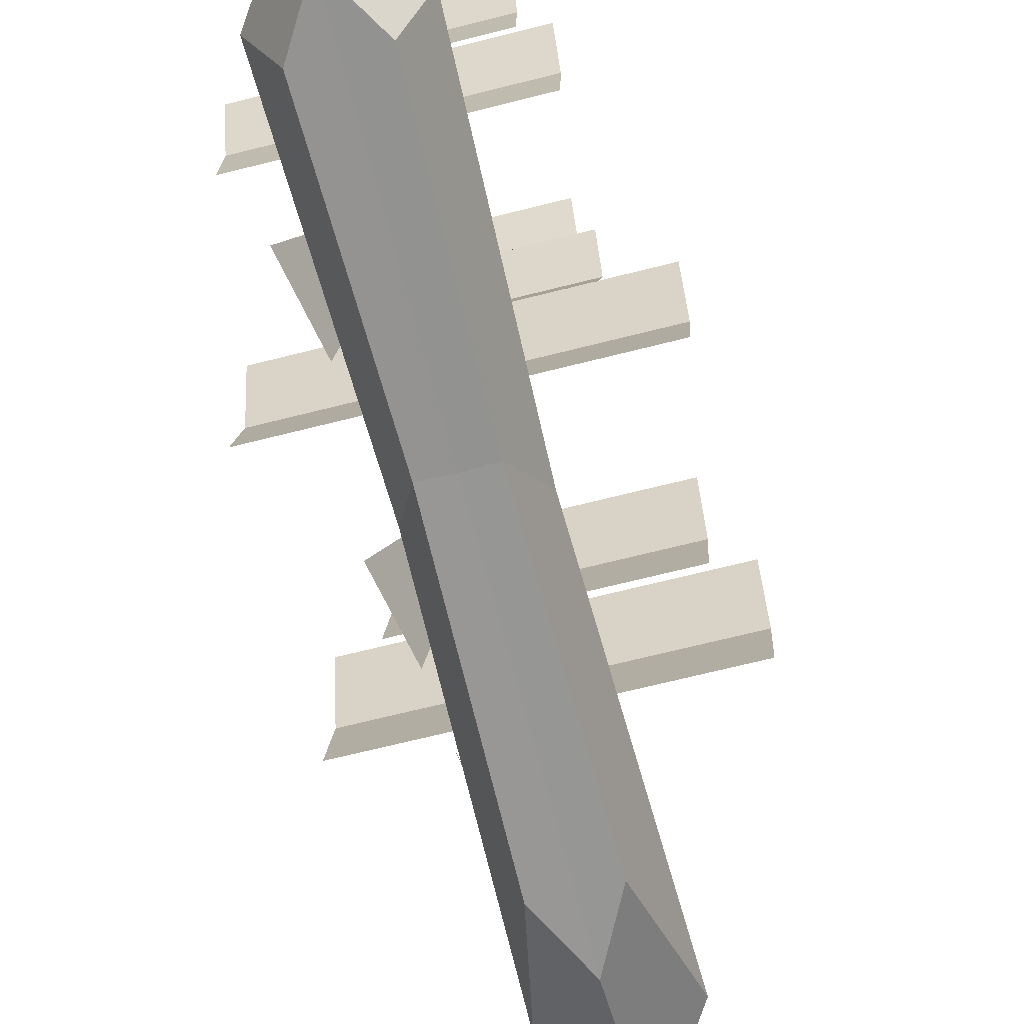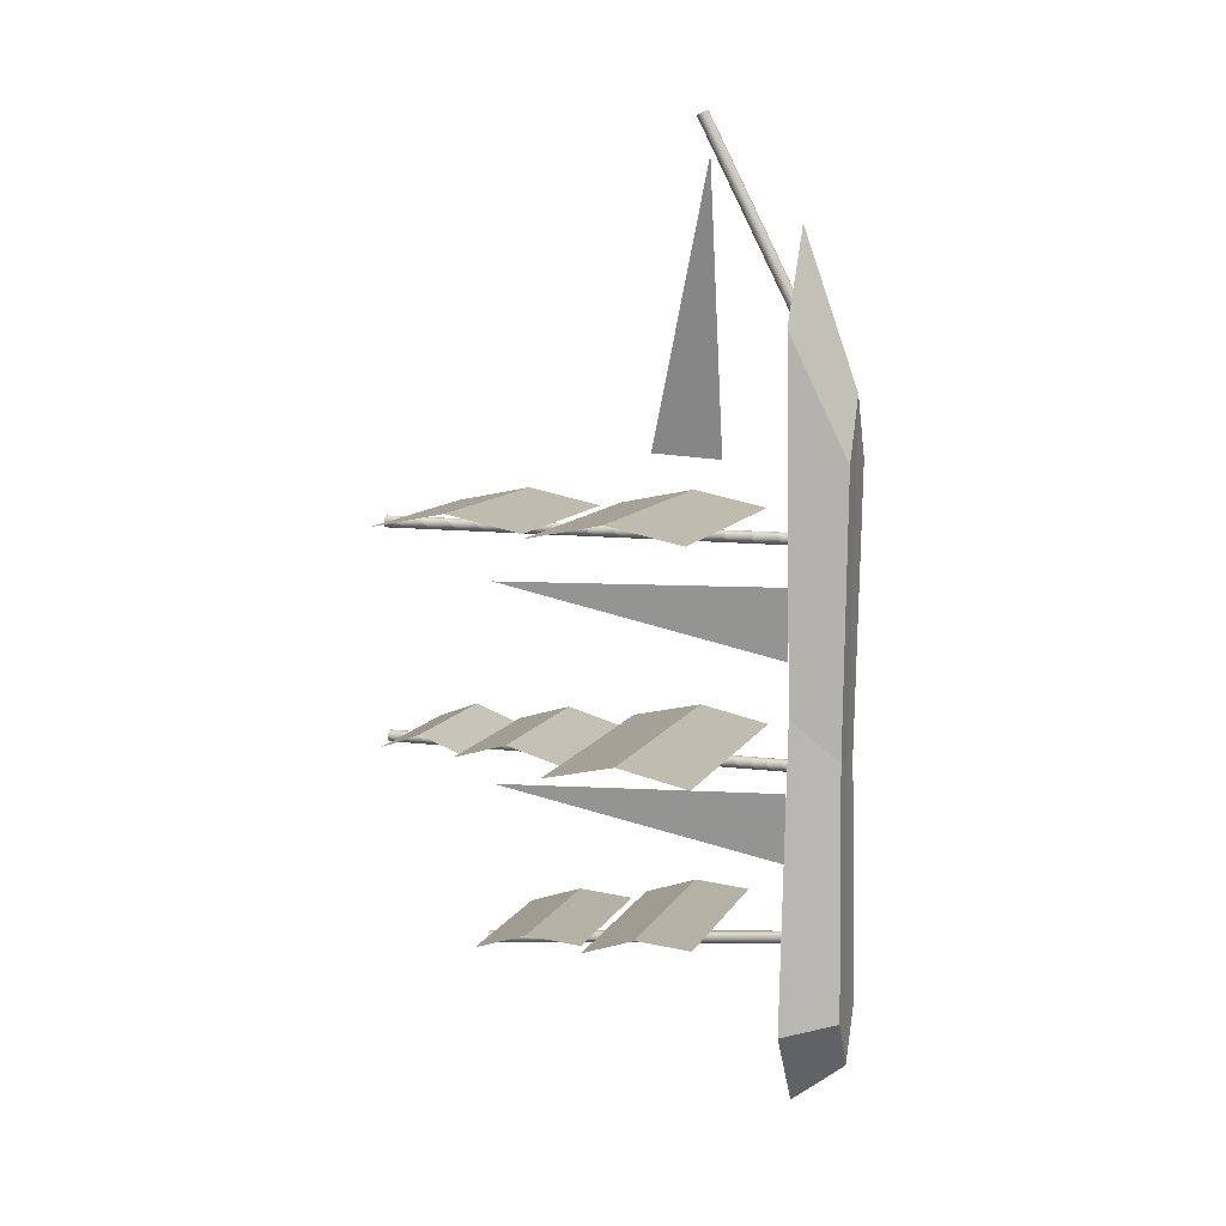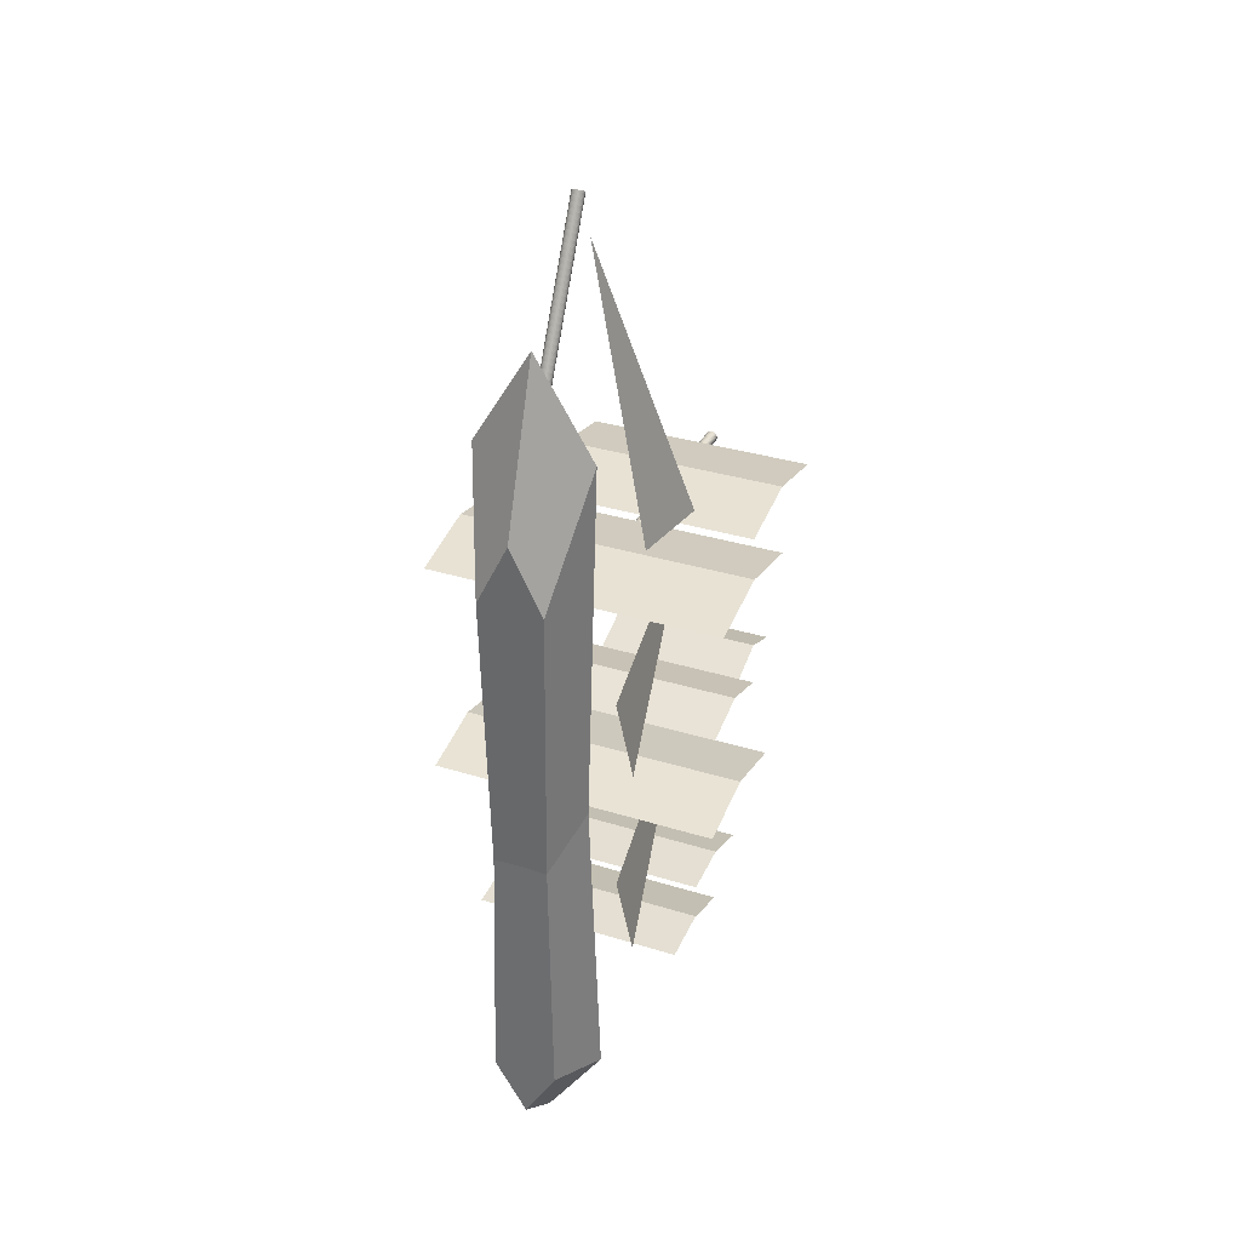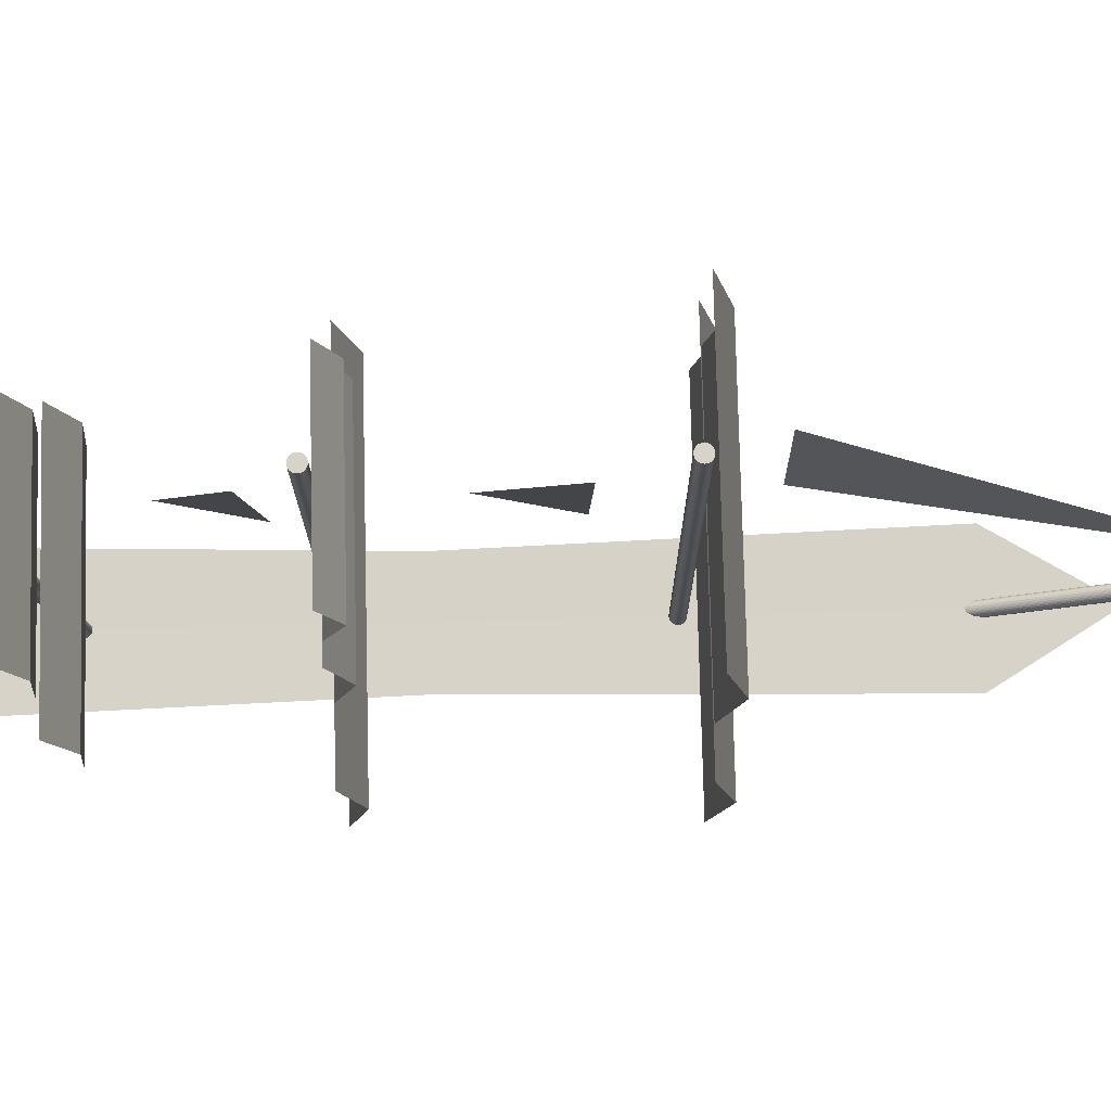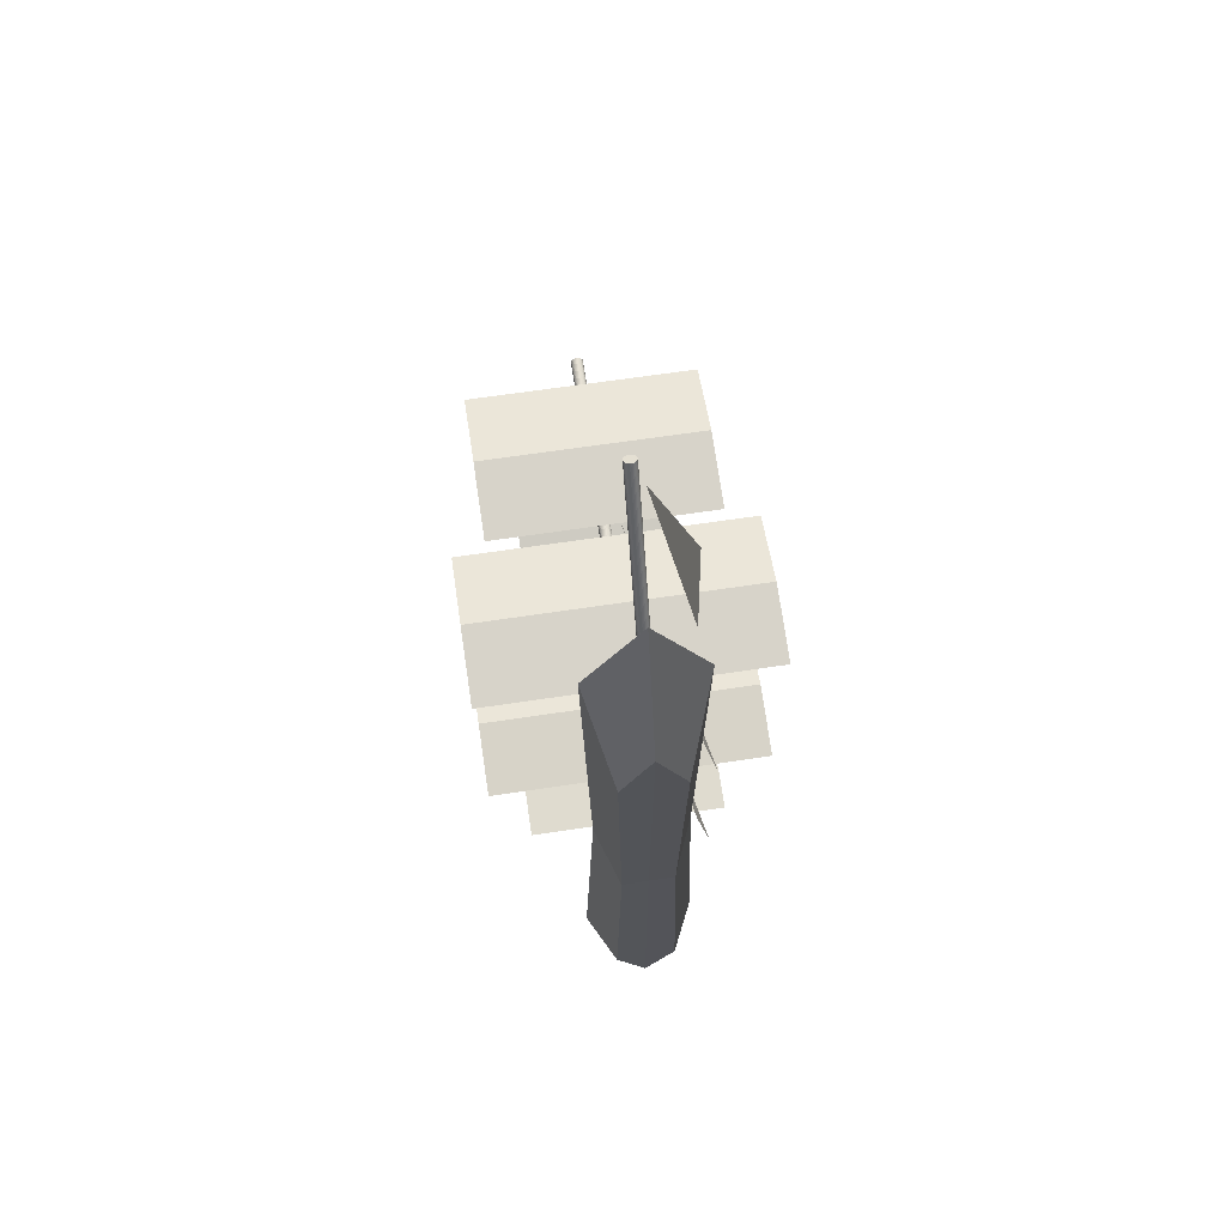
<metadata>
{"format":"obj","ext":"obj","renderer":"f3d","projection":"perspective","resolution":1024,"background":"white","views":[{"elev":-67.3,"azim":-165.7,"up":"+Y"},{"elev":9.8,"azim":-71.9,"up":"+Z"},{"elev":33.6,"azim":23.0,"up":"+Z"},{"elev":77.1,"azim":-91.4,"up":"+Y"},{"elev":65.6,"azim":-8.6,"up":"+Z"}]}
</metadata>
<code>
o Cube
v -0.4977 -0.4658 -2.929
v -0.2763 -0.9411 -2.829
v 0.4977 -0.4658 -2.929
v 0.2763 -0.9411 -2.829
v -0.4977 -0.4658 2.929
v -0.2763 -0.9411 1.846
v 0.4977 -0.4658 2.929
v 0.2763 -0.9411 1.846
v 0 -0.9411 2.4
v -0 -0.4658 -3.657
v 0 -0.4658 3.752
v -0 -0.9411 -3.288
v -0.233 -0.9038 -0.6119
v 0.4196 -0.5031 -0.2307
v 0.233 -0.9038 -0.6119
v -0.4196 -0.5031 -0.2307
v -0 -0.9038 -0.6005
v -0 -0.5031 -0.2345
f 18 11 7 14
f 15 14 7 8
f 9 11 5 6
f 17 12 4 15
f 12 10 3 4
f 13 16 1 2
f 2 1 10 12
f 13 2 12 17
f 8 7 11 9
f 16 5 11 18
f 1 16 18 10
f 6 13 17 9
f 6 5 16 13
f 9 17 15 8
f 4 3 14 15
f 10 18 14 3
o Cylinder
v 6.1e-05 3.216 1.144
v 6.1e-05 -0.6455 1.144
v 0.01021 3.216 1.145
v 0.01021 -0.6455 1.145
v 0.01997 3.216 1.148
v 0.01997 -0.6455 1.148
v 0.02896 3.216 1.153
v 0.02896 -0.6455 1.153
v 0.03685 3.216 1.16
v 0.03685 -0.6455 1.16
v 0.04332 3.216 1.168
v 0.04332 -0.6455 1.168
v 0.04813 3.216 1.177
v 0.04813 -0.6455 1.177
v 0.05108 3.216 1.186
v 0.05108 -0.6455 1.186
v 0.05208 3.216 1.196
v 0.05208 -0.6455 1.196
v 0.05108 3.216 1.207
v 0.05108 -0.6455 1.207
v 0.04813 3.216 1.216
v 0.04813 -0.6455 1.216
v 0.04332 3.216 1.225
v 0.04332 -0.6455 1.225
v 0.03685 3.216 1.233
v 0.03685 -0.6455 1.233
v 0.02896 3.216 1.24
v 0.02896 -0.6455 1.24
v 0.01997 3.216 1.244
v 0.01997 -0.6455 1.244
v 0.01021 3.216 1.247
v 0.01021 -0.6455 1.247
v 6.1e-05 3.216 1.248
v 6.1e-05 -0.6455 1.248
v -0.01009 3.216 1.247
v -0.01009 -0.6455 1.247
v -0.01985 3.216 1.244
v -0.01985 -0.6455 1.244
v -0.02884 3.216 1.24
v -0.02884 -0.6455 1.24
v -0.03673 3.216 1.233
v -0.03673 -0.6455 1.233
v -0.04319 3.216 1.225
v -0.04319 -0.6455 1.225
v -0.048 3.216 1.216
v -0.048 -0.6455 1.216
v -0.05096 3.216 1.207
v -0.05096 -0.6455 1.207
v -0.05196 3.216 1.196
v -0.05196 -0.6455 1.196
v -0.05096 3.216 1.186
v -0.05096 -0.6455 1.186
v -0.048 3.216 1.177
v -0.048 -0.6455 1.177
v -0.04319 3.216 1.168
v -0.04319 -0.6455 1.168
v -0.03673 3.216 1.16
v -0.03673 -0.6455 1.16
v -0.02884 3.216 1.153
v -0.02884 -0.6455 1.153
v -0.01985 3.216 1.148
v -0.01985 -0.6455 1.148
v -0.01009 3.216 1.145
v -0.01009 -0.6455 1.145
f 19 21 22 20
f 21 23 24 22
f 23 25 26 24
f 25 27 28 26
f 27 29 30 28
f 29 31 32 30
f 31 33 34 32
f 33 35 36 34
f 35 37 38 36
f 37 39 40 38
f 39 41 42 40
f 41 43 44 42
f 43 45 46 44
f 45 47 48 46
f 47 49 50 48
f 49 51 52 50
f 51 53 54 52
f 53 55 56 54
f 55 57 58 56
f 57 59 60 58
f 59 61 62 60
f 61 63 64 62
f 63 65 66 64
f 65 67 68 66
f 67 69 70 68
f 69 71 72 70
f 71 73 74 72
f 73 75 76 74
f 75 77 78 76
f 77 79 80 78
f 22 24 26 28 30 32 34 36 38 40 42 44 46 48 50 52 54 56 58 60 62 64 66 68 70 72 74 76 78 80 82 20
f 79 81 82 80
f 81 19 20 82
f 19 81 79 77 75 73 71 69 67 65 63 61 59 57 55 53 51 49 47 45 43 41 39 37 35 33 31 29 27 25 23 21
o Cylinder.001
v 6.1e-05 3.216 -0.7694
v 6.1e-05 -0.6455 -0.7694
v 0.01021 3.216 -0.7684
v 0.01021 -0.6455 -0.7684
v 0.01997 3.216 -0.7654
v 0.01997 -0.6455 -0.7654
v 0.02896 3.216 -0.7606
v 0.02896 -0.6455 -0.7606
v 0.03685 3.216 -0.7541
v 0.03685 -0.6455 -0.7541
v 0.04332 3.216 -0.7462
v 0.04332 -0.6455 -0.7462
v 0.04813 3.216 -0.7372
v 0.04813 -0.6455 -0.7372
v 0.05108 3.216 -0.7275
v 0.05108 -0.6455 -0.7275
v 0.05208 3.216 -0.7173
v 0.05208 -0.6455 -0.7173
v 0.05108 3.216 -0.7072
v 0.05108 -0.6455 -0.7072
v 0.04813 3.216 -0.6974
v 0.04813 -0.6455 -0.6974
v 0.04332 3.216 -0.6884
v 0.04332 -0.6455 -0.6884
v 0.03685 3.216 -0.6805
v 0.03685 -0.6455 -0.6805
v 0.02896 3.216 -0.6741
v 0.02896 -0.6455 -0.6741
v 0.01997 3.216 -0.6693
v 0.01997 -0.6455 -0.6693
v 0.01021 3.216 -0.6663
v 0.01021 -0.6455 -0.6663
v 6.1e-05 3.216 -0.6653
v 6.1e-05 -0.6455 -0.6653
v -0.01009 3.216 -0.6663
v -0.01009 -0.6455 -0.6663
v -0.01985 3.216 -0.6693
v -0.01985 -0.6455 -0.6693
v -0.02884 3.216 -0.6741
v -0.02884 -0.6455 -0.6741
v -0.03673 3.216 -0.6805
v -0.03673 -0.6455 -0.6805
v -0.04319 3.216 -0.6884
v -0.04319 -0.6455 -0.6884
v -0.048 3.216 -0.6974
v -0.048 -0.6455 -0.6974
v -0.05096 3.216 -0.7072
v -0.05096 -0.6455 -0.7072
v -0.05196 3.216 -0.7173
v -0.05196 -0.6455 -0.7173
v -0.05096 3.216 -0.7275
v -0.05096 -0.6455 -0.7275
v -0.048 3.216 -0.7372
v -0.048 -0.6455 -0.7372
v -0.04319 3.216 -0.7462
v -0.04319 -0.6455 -0.7462
v -0.03673 3.216 -0.7541
v -0.03673 -0.6455 -0.7541
v -0.02884 3.216 -0.7606
v -0.02884 -0.6455 -0.7606
v -0.01985 3.216 -0.7654
v -0.01985 -0.6455 -0.7654
v -0.01009 3.216 -0.7684
v -0.01009 -0.6455 -0.7684
f 83 85 86 84
f 85 87 88 86
f 87 89 90 88
f 89 91 92 90
f 91 93 94 92
f 93 95 96 94
f 95 97 98 96
f 97 99 100 98
f 99 101 102 100
f 101 103 104 102
f 103 105 106 104
f 105 107 108 106
f 107 109 110 108
f 109 111 112 110
f 111 113 114 112
f 113 115 116 114
f 115 117 118 116
f 117 119 120 118
f 119 121 122 120
f 121 123 124 122
f 123 125 126 124
f 125 127 128 126
f 127 129 130 128
f 129 131 132 130
f 131 133 134 132
f 133 135 136 134
f 135 137 138 136
f 137 139 140 138
f 139 141 142 140
f 141 143 144 142
f 86 88 90 92 94 96 98 100 102 104 106 108 110 112 114 116 118 120 122 124 126 128 130 132 134 136 138 140 142 144 146 84
f 143 145 146 144
f 145 83 84 146
f 83 145 143 141 139 137 135 133 131 129 127 125 123 121 119 117 115 113 111 109 107 105 103 101 99 97 95 93 91 89 87 85
o Cylinder.002
v 6.1e-05 2.278 -2.528
v 6.1e-05 -0.6309 -2.24
v 0.01021 2.278 -2.527
v 0.01021 -0.6308 -2.239
v 0.01997 2.278 -2.524
v 0.01997 -0.6305 -2.236
v 0.02896 2.279 -2.519
v 0.02896 -0.6301 -2.231
v 0.03685 2.279 -2.512
v 0.03685 -0.6294 -2.224
v 0.04332 2.28 -2.505
v 0.04332 -0.6287 -2.217
v 0.04813 2.281 -2.496
v 0.04813 -0.6278 -2.208
v 0.05108 2.282 -2.486
v 0.05108 -0.6268 -2.198
v 0.05208 2.283 -2.476
v 0.05208 -0.6258 -2.188
v 0.05108 2.284 -2.466
v 0.05108 -0.6248 -2.178
v 0.04813 2.285 -2.456
v 0.04813 -0.6238 -2.168
v 0.04332 2.286 -2.447
v 0.04332 -0.623 -2.159
v 0.03685 2.287 -2.439
v 0.03685 -0.6222 -2.151
v 0.02896 2.287 -2.433
v 0.02896 -0.6215 -2.145
v 0.01997 2.288 -2.428
v 0.01997 -0.6211 -2.14
v 0.01021 2.288 -2.425
v 0.01021 -0.6208 -2.137
v 6.1e-05 2.288 -2.424
v 6.1e-05 -0.6207 -2.136
v -0.01009 2.288 -2.425
v -0.01009 -0.6208 -2.137
v -0.01985 2.288 -2.428
v -0.01985 -0.6211 -2.14
v -0.02884 2.287 -2.433
v -0.02884 -0.6215 -2.145
v -0.03673 2.287 -2.439
v -0.03673 -0.6222 -2.151
v -0.04319 2.286 -2.447
v -0.04319 -0.623 -2.159
v -0.048 2.285 -2.456
v -0.048 -0.6238 -2.168
v -0.05096 2.284 -2.466
v -0.05096 -0.6248 -2.178
v -0.05196 2.283 -2.476
v -0.05196 -0.6258 -2.188
v -0.05096 2.282 -2.486
v -0.05096 -0.6268 -2.198
v -0.048 2.281 -2.496
v -0.048 -0.6278 -2.208
v -0.04319 2.28 -2.505
v -0.04319 -0.6287 -2.217
v -0.03673 2.279 -2.512
v -0.03673 -0.6294 -2.224
v -0.02884 2.279 -2.519
v -0.02884 -0.6301 -2.231
v -0.01985 2.278 -2.524
v -0.01985 -0.6305 -2.236
v -0.01009 2.278 -2.527
v -0.01009 -0.6308 -2.239
f 147 149 150 148
f 149 151 152 150
f 151 153 154 152
f 153 155 156 154
f 155 157 158 156
f 157 159 160 158
f 159 161 162 160
f 161 163 164 162
f 163 165 166 164
f 165 167 168 166
f 167 169 170 168
f 169 171 172 170
f 171 173 174 172
f 173 175 176 174
f 175 177 178 176
f 177 179 180 178
f 179 181 182 180
f 181 183 184 182
f 183 185 186 184
f 185 187 188 186
f 187 189 190 188
f 189 191 192 190
f 191 193 194 192
f 193 195 196 194
f 195 197 198 196
f 197 199 200 198
f 199 201 202 200
f 201 203 204 202
f 203 205 206 204
f 205 207 208 206
f 150 152 154 156 158 160 162 164 166 168 170 172 174 176 178 180 182 184 186 188 190 192 194 196 198 200 202 204 206 208 210 148
f 207 209 210 208
f 209 147 148 210
f 147 209 207 205 203 201 199 197 195 193 191 189 187 185 183 181 179 177 175 173 171 169 167 165 163 161 159 157 155 153 151 149
o Cylinder.003
v 6.1e-05 0.4232 4.603
v 6.1e-05 -0.5948 2.6
v 0.01021 0.4223 4.604
v 0.01021 -0.5957 2.601
v 0.01997 0.4197 4.605
v 0.01997 -0.5984 2.602
v 0.02896 0.4154 4.607
v 0.02896 -0.6027 2.604
v 0.03685 0.4096 4.61
v 0.03685 -0.6084 2.607
v 0.04332 0.4026 4.614
v 0.04332 -0.6154 2.611
v 0.04813 0.3946 4.618
v 0.04813 -0.6235 2.615
v 0.05108 0.3859 4.622
v 0.05108 -0.6322 2.619
v 0.05208 0.3768 4.627
v 0.05208 -0.6412 2.624
v 0.05108 0.3678 4.631
v 0.05108 -0.6503 2.628
v 0.04813 0.3591 4.636
v 0.04813 -0.659 2.633
v 0.04332 0.3511 4.64
v 0.04332 -0.667 2.637
v 0.03685 0.344 4.643
v 0.03685 -0.674 2.64
v 0.02896 0.3383 4.646
v 0.02896 -0.6798 2.643
v 0.01997 0.334 4.648
v 0.01997 -0.6841 2.646
v 0.01021 0.3313 4.65
v 0.01021 -0.6867 2.647
v 6.1e-05 0.3305 4.65
v 6.1e-05 -0.6876 2.647
v -0.01009 0.3313 4.65
v -0.01009 -0.6867 2.647
v -0.01985 0.334 4.648
v -0.01985 -0.6841 2.646
v -0.02884 0.3383 4.646
v -0.02884 -0.6798 2.643
v -0.03673 0.344 4.643
v -0.03673 -0.674 2.64
v -0.04319 0.3511 4.64
v -0.04319 -0.667 2.637
v -0.048 0.3591 4.636
v -0.048 -0.659 2.633
v -0.05096 0.3678 4.631
v -0.05096 -0.6503 2.628
v -0.05196 0.3768 4.627
v -0.05196 -0.6412 2.624
v -0.05096 0.3859 4.622
v -0.05096 -0.6322 2.619
v -0.048 0.3946 4.618
v -0.048 -0.6235 2.615
v -0.04319 0.4026 4.614
v -0.04319 -0.6154 2.611
v -0.03673 0.4096 4.61
v -0.03673 -0.6084 2.607
v -0.02884 0.4154 4.607
v -0.02884 -0.6027 2.604
v -0.01985 0.4197 4.605
v -0.01985 -0.5984 2.602
v -0.01009 0.4223 4.604
v -0.01009 -0.5957 2.601
f 211 213 214 212
f 213 215 216 214
f 215 217 218 216
f 217 219 220 218
f 219 221 222 220
f 221 223 224 222
f 223 225 226 224
f 225 227 228 226
f 227 229 230 228
f 229 231 232 230
f 231 233 234 232
f 233 235 236 234
f 235 237 238 236
f 237 239 240 238
f 239 241 242 240
f 241 243 244 242
f 243 245 246 244
f 245 247 248 246
f 247 249 250 248
f 249 251 252 250
f 251 253 254 252
f 253 255 256 254
f 255 257 258 256
f 257 259 260 258
f 259 261 262 260
f 261 263 264 262
f 263 265 266 264
f 265 267 268 266
f 267 269 270 268
f 269 271 272 270
f 214 216 218 220 222 224 226 228 230 232 234 236 238 240 242 244 246 248 250 252 254 256 258 260 262 264 266 268 270 272 274 212
f 271 273 274 272
f 273 211 212 274
f 211 273 271 269 267 265 263 261 259 257 255 253 251 249 247 245 243 241 239 237 235 233 231 229 227 225 223 221 219 217 215 213
o Plane
v -0.9999 1.582 1.281
v 1 1.582 1.281
v -0.9999 2.933 1.281
v 1 2.933 1.281
v -0.9999 2.257 1.42
v 1 2.257 1.42
f 279 280 278 277
f 275 276 280 279
o Plane.001
v -1.286 0.127 1.281
v 1.286 0.127 1.281
v -1.286 1.477 1.281
v 1.286 1.477 1.281
v -1.286 0.8022 1.42
v 1.286 0.8022 1.42
f 285 286 284 283
f 281 282 286 285
o Plane.002
v -0.6671 2.286 -0.6642
v 0.6673 2.286 -0.6642
v -0.6671 3.018 -0.6642
v 0.6673 3.018 -0.6642
v -0.6671 2.652 -0.5254
v 0.6673 2.652 -0.5254
f 291 292 290 289
f 287 288 292 291
o Plane.003
v -0.8004 1.341 -0.6642
v 0.8005 1.341 -0.6642
v -0.8004 2.287 -0.6642
v 0.8005 2.287 -0.6642
v -0.8004 1.814 -0.5254
v 0.8005 1.814 -0.5254
f 297 298 296 295
f 293 294 298 297
o Plane.004
v -1.26 0.08338 -0.6642
v 1.26 0.08338 -0.6642
v -1.26 1.345 -0.6642
v 1.26 1.345 -0.6642
v -1.26 0.7143 -0.5254
v 1.26 0.7143 -0.5254
f 303 304 302 301
f 299 300 304 303
o Plane.005
v -0.7137 1.192 -2.228
v 0.7138 1.192 -2.228
v -0.7137 2.149 -2.341
v 0.7138 2.149 -2.341
v -0.7137 1.682 -2.186
v 0.7138 1.682 -2.186
f 309 310 308 307
f 305 306 310 309
o Plane.006
v -0.9176 0.1602 -2.106
v 0.9177 0.1602 -2.106
v -0.9176 1.117 -2.219
v 0.9177 1.117 -2.219
v -0.9176 0.6505 -2.064
v 0.9177 0.6505 -2.064
f 315 316 314 313
f 311 312 316 315
o Plane.007
v 0.1057 0.3397 4.304
v 0.5522 0.3397 1.772
v 0.6889 1.015 1.796
f 318 319 317
o Plane.008
v 0.1057 2.281 0.6979
v 0.5522 -0.2512 0.6979
v 0.6889 -0.2271 0.02269
f 321 322 320
o Plane.009
v 0.1057 2.281 -1.11
v 0.5522 -0.2512 -1.11
v 0.6889 -0.2271 -1.785
f 324 325 323

</code>
